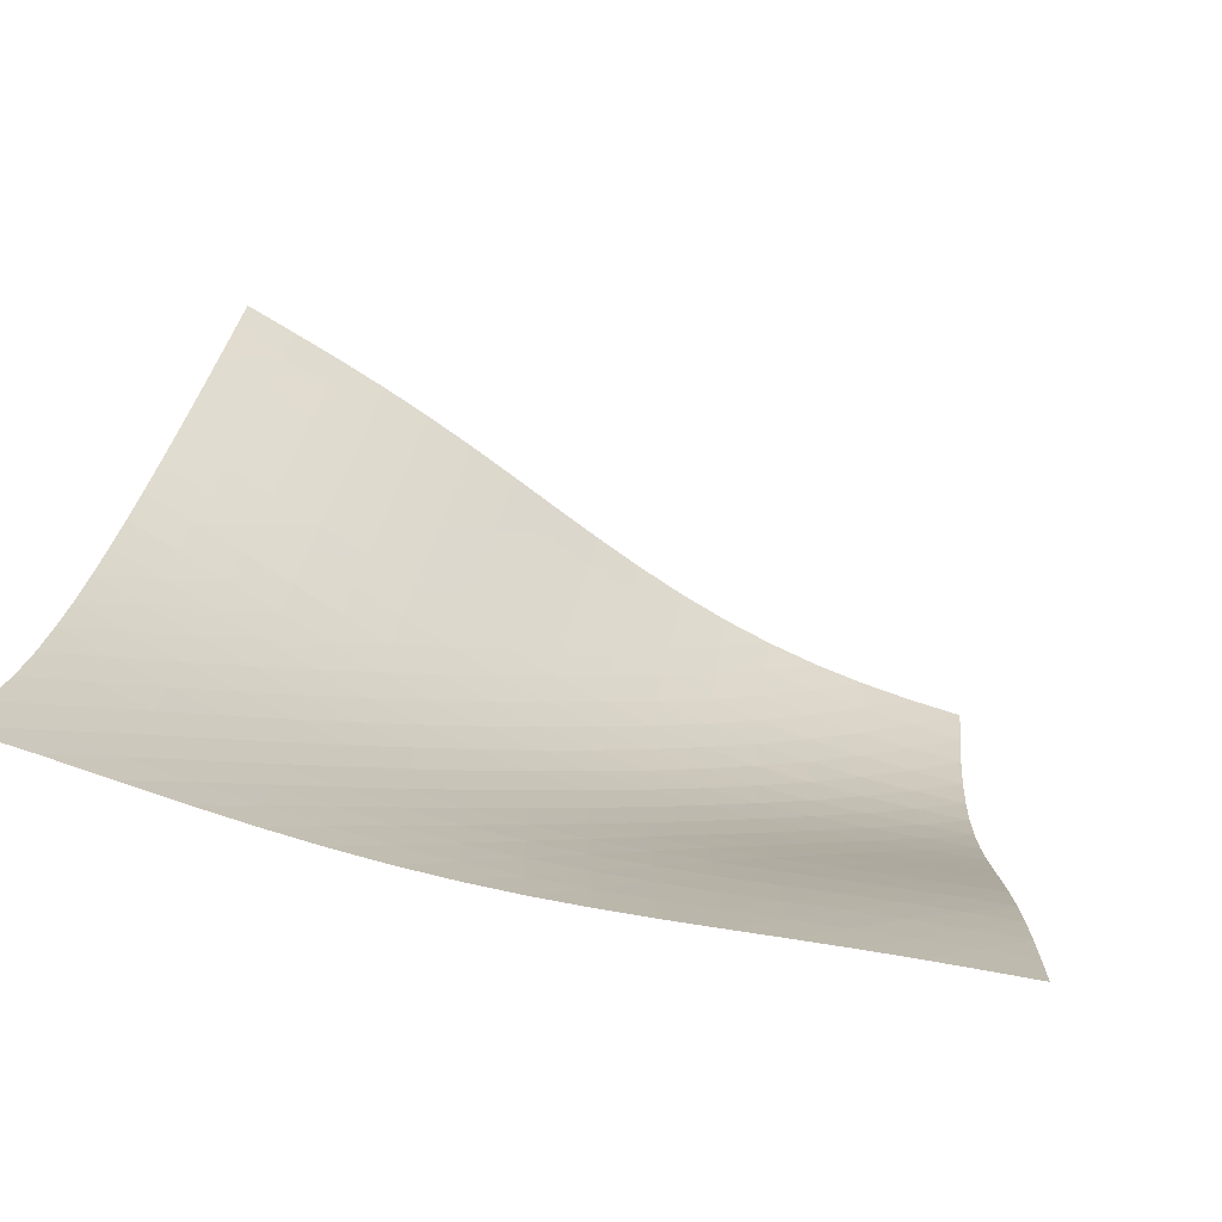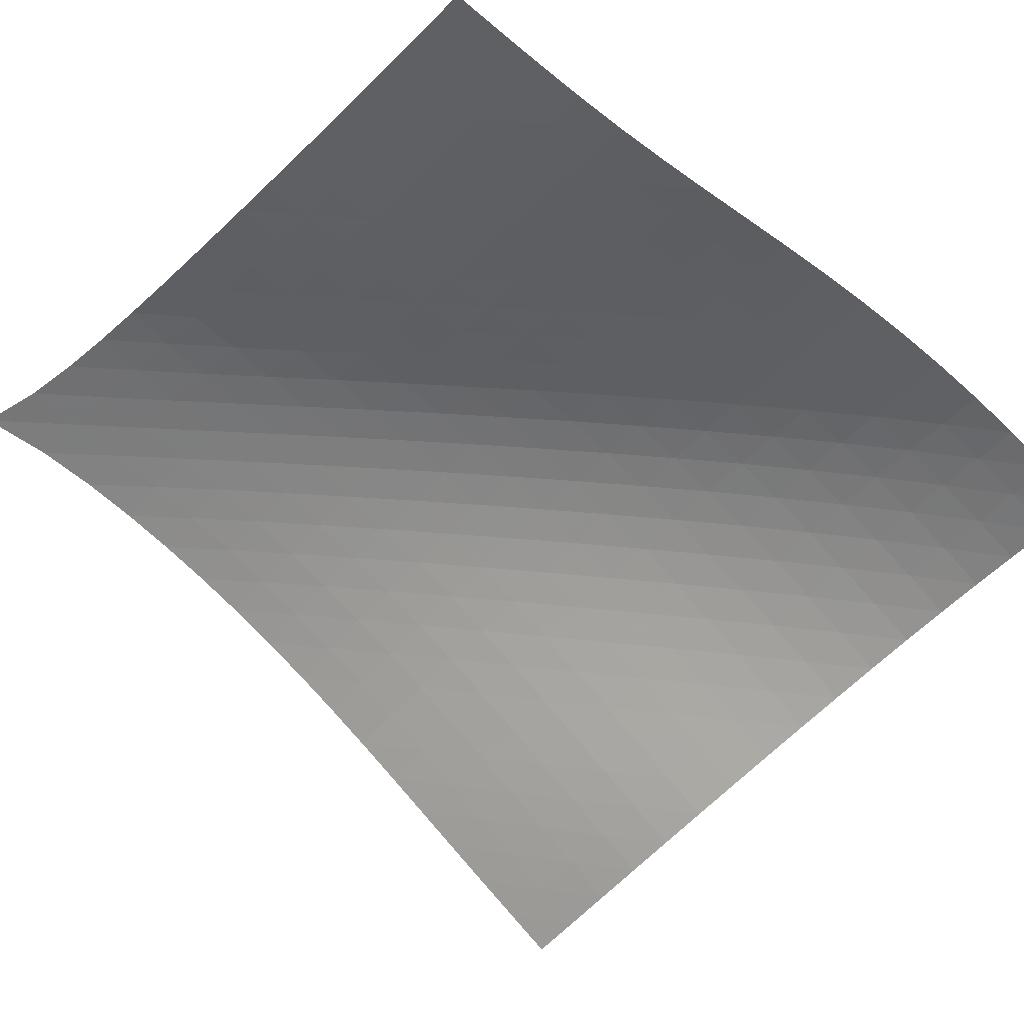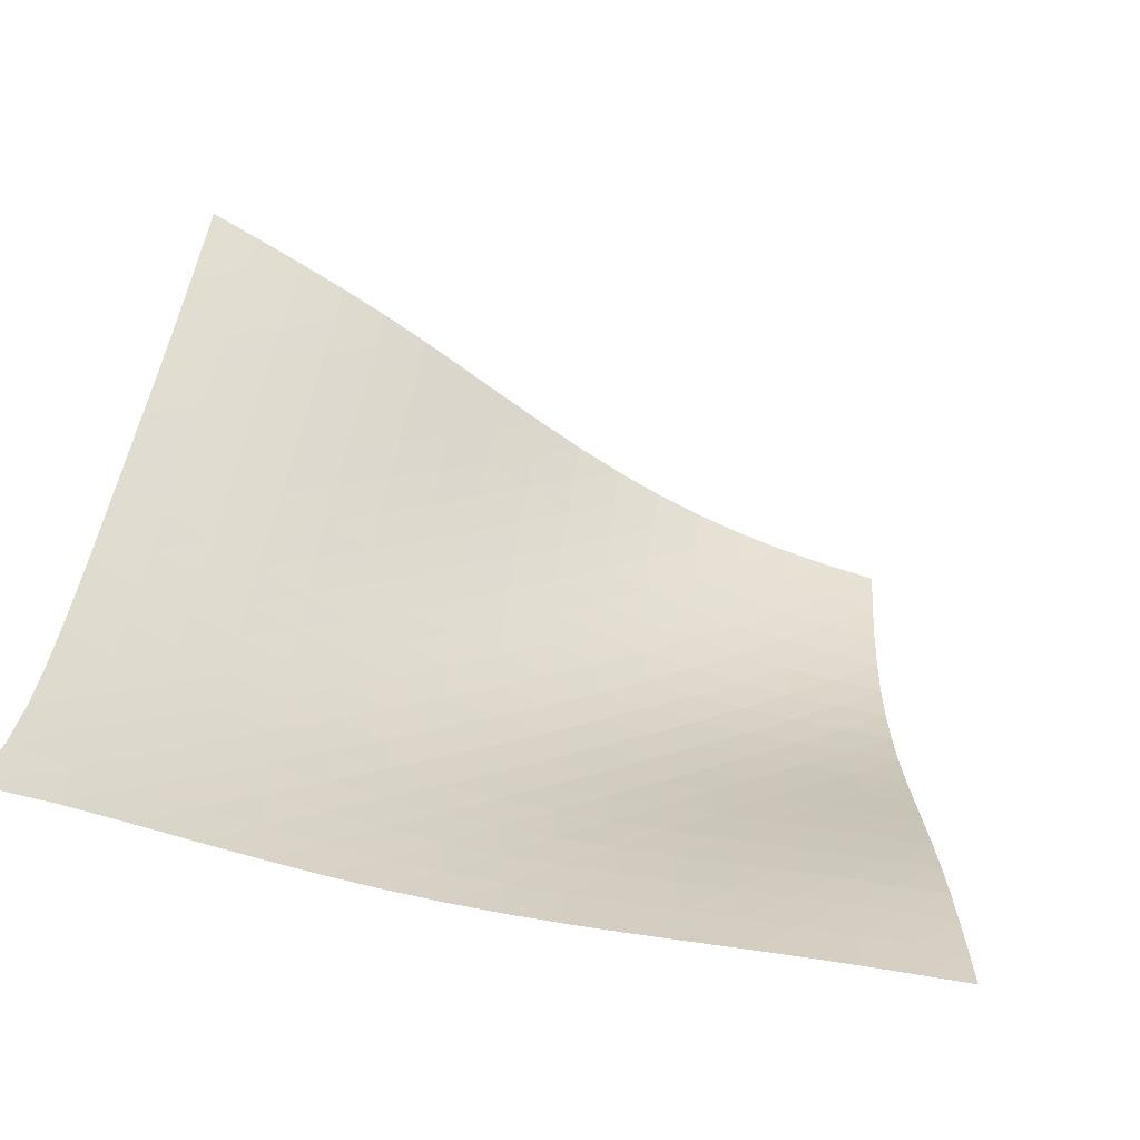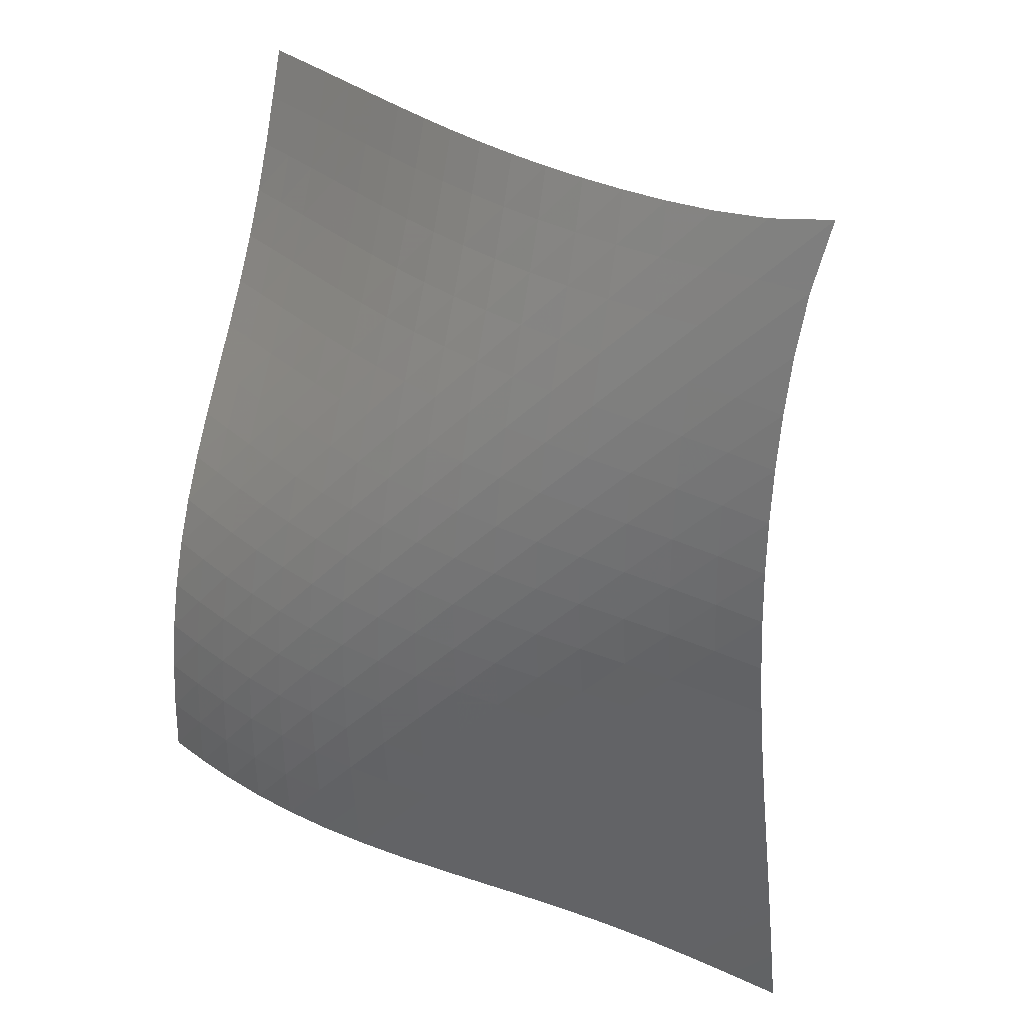
<metadata>
{"format":"obj","ext":"obj","renderer":"f3d","projection":"perspective","resolution":1024,"background":"white","views":[{"elev":-22.6,"azim":-150.7,"up":"+Z"},{"elev":72.9,"azim":-96.2,"up":"+Z"},{"elev":-10.5,"azim":-153.5,"up":"+Z"},{"elev":-47.9,"azim":130.3,"up":"+Z"}]}
</metadata>
<code>
v -6.51 -0.04108 6.51
v -4.181 -8.977 16.74
v -16.74 -8.977 4.181
v -11.71 -18.21 11.71
v -16.09 -8.505 4.3
v -15.44 -8.034 4.416
v -14.78 -7.565 4.524
v -14.12 -7.097 4.626
v -13.46 -6.628 4.725
v -12.79 -6.153 4.825
v -12.14 -5.668 4.933
v -11.49 -5.171 5.054
v -10.85 -4.657 5.191
v -10.22 -4.125 5.345
v -9.604 -3.571 5.517
v -8.995 -2.992 5.704
v -8.392 -2.38 5.904
v -7.788 -1.719 6.113
v -7.169 -0.9715 6.322
v -6.322 -0.9715 7.169
v -6.113 -1.719 7.788
v -5.904 -2.38 8.392
v -5.704 -2.992 8.995
v -5.517 -3.571 9.604
v -5.345 -4.125 10.22
v -5.191 -4.657 10.85
v -5.054 -5.171 11.49
v -4.933 -5.668 12.14
v -4.825 -6.153 12.79
v -4.725 -6.628 13.46
v -4.626 -7.097 14.12
v -4.524 -7.565 14.78
v -4.416 -8.034 15.44
v -4.3 -8.505 16.09
v -4.658 -9.548 16.42
v -5.13 -10.12 16.09
v -5.587 -10.7 15.75
v -6.025 -11.3 15.4
v -6.441 -11.9 15.04
v -6.84 -12.51 14.68
v -7.231 -13.12 14.32
v -7.626 -13.74 13.96
v -8.034 -14.35 13.61
v -8.466 -14.95 13.27
v -8.927 -15.53 12.95
v -9.423 -16.11 12.65
v -9.953 -16.66 12.38
v -10.51 -17.19 12.14
v -11.1 -17.71 11.92
v -11.92 -17.71 11.1
v -12.14 -17.19 10.51
v -12.38 -16.66 9.953
v -12.65 -16.11 9.423
v -12.95 -15.53 8.927
v -13.27 -14.95 8.466
v -13.61 -14.35 8.034
v -13.96 -13.74 7.626
v -14.32 -13.12 7.231
v -14.68 -12.51 6.84
v -15.04 -11.9 6.441
v -15.4 -11.3 6.025
v -15.75 -10.7 5.587
v -16.09 -10.12 5.13
v -16.42 -9.548 4.658
v -6.891 -1.608 6.891
v -7.474 -2.282 6.65
v -8.061 -2.925 6.422
v -8.656 -3.537 6.208
v -9.26 -4.122 6.009
v -9.875 -4.682 5.827
v -10.5 -5.22 5.665
v -11.14 -5.738 5.522
v -11.79 -6.24 5.397
v -12.45 -6.727 5.287
v -13.12 -7.203 5.187
v -13.78 -7.673 5.091
v -14.45 -8.14 4.993
v -15.11 -8.607 4.888
v -15.76 -9.077 4.776
v -6.65 -2.282 7.474
v -7.199 -2.889 7.199
v -7.761 -3.504 6.947
v -8.339 -4.105 6.715
v -8.931 -4.687 6.501
v -9.539 -5.249 6.308
v -10.16 -5.791 6.136
v -10.8 -6.313 5.985
v -11.45 -6.817 5.855
v -12.11 -7.307 5.742
v -12.77 -7.784 5.641
v -13.44 -8.254 5.547
v -14.11 -8.72 5.452
v -14.77 -9.186 5.352
v -15.43 -9.653 5.244
v -6.422 -2.925 8.061
v -6.947 -3.504 7.761
v -7.486 -4.097 7.486
v -8.042 -4.687 7.232
v -8.618 -5.265 6.999
v -9.213 -5.827 6.79
v -9.827 -6.37 6.605
v -10.46 -6.895 6.443
v -11.1 -7.403 6.305
v -11.76 -7.895 6.186
v -12.42 -8.374 6.082
v -13.09 -8.844 5.988
v -13.76 -9.309 5.896
v -14.43 -9.773 5.8
v -15.09 -10.24 5.697
v -6.208 -3.537 8.656
v -6.715 -4.105 8.339
v -7.232 -4.687 8.042
v -7.766 -5.27 7.766
v -8.321 -5.846 7.512
v -8.899 -6.409 7.282
v -9.499 -6.955 7.079
v -10.12 -7.484 6.902
v -10.76 -7.995 6.75
v -11.41 -8.49 6.622
v -12.07 -8.972 6.512
v -12.74 -9.443 6.414
v -13.41 -9.908 6.322
v -14.07 -10.37 6.228
v -14.74 -10.83 6.13
v -6.009 -4.122 9.26
v -6.501 -4.687 8.931
v -6.999 -5.265 8.618
v -7.512 -5.846 8.321
v -8.045 -6.422 8.045
v -8.602 -6.988 7.792
v -9.185 -7.539 7.567
v -9.79 -8.073 7.369
v -10.42 -8.589 7.2
v -11.06 -9.09 7.057
v -11.72 -9.575 6.935
v -12.38 -10.05 6.83
v -13.05 -10.51 6.733
v -13.72 -10.98 6.639
v -14.38 -11.44 6.542
v -5.827 -4.682 9.875
v -6.308 -5.249 9.539
v -6.79 -5.827 9.213
v -7.282 -6.409 8.899
v -7.792 -6.988 8.602
v -8.327 -7.558 8.327
v -8.888 -8.115 8.077
v -9.475 -8.657 7.856
v -10.09 -9.181 7.664
v -10.72 -9.688 7.501
v -11.36 -10.18 7.362
v -12.02 -10.66 7.244
v -12.69 -11.13 7.138
v -13.35 -11.59 7.039
v -14.02 -12.05 6.941
v -5.665 -5.22 10.5
v -6.136 -5.791 10.16
v -6.605 -6.37 9.827
v -7.079 -6.955 9.499
v -7.567 -7.539 9.185
v -8.077 -8.115 8.888
v -8.614 -8.681 8.614
v -9.18 -9.231 8.368
v -9.772 -9.764 8.151
v -10.39 -10.28 7.964
v -11.02 -10.78 7.804
v -11.67 -11.26 7.668
v -12.33 -11.74 7.548
v -12.99 -12.2 7.439
v -13.66 -12.66 7.335
v -5.522 -5.738 11.14
v -5.985 -6.313 10.8
v -6.443 -6.895 10.46
v -6.902 -7.484 10.12
v -7.369 -8.073 9.79
v -7.856 -8.657 9.475
v -8.368 -9.231 9.18
v -8.909 -9.791 8.909
v -9.478 -10.34 8.666
v -10.07 -10.86 8.453
v -10.69 -11.37 8.269
v -11.33 -11.86 8.111
v -11.98 -12.34 7.973
v -12.64 -12.81 7.85
v -13.3 -13.28 7.736
v -5.397 -6.24 11.79
v -5.855 -6.817 11.45
v -6.305 -7.403 11.1
v -6.75 -7.995 10.76
v -7.2 -8.589 10.42
v -7.664 -9.181 10.09
v -8.151 -9.764 9.772
v -8.666 -10.34 9.478
v -9.211 -10.89 9.211
v -9.785 -11.43 8.972
v -10.39 -11.95 8.762
v -11.01 -12.45 8.581
v -11.64 -12.94 8.422
v -12.29 -13.42 8.282
v -12.95 -13.88 8.154
v -5.287 -6.727 12.45
v -5.742 -7.307 12.11
v -6.186 -7.895 11.76
v -6.622 -8.49 11.41
v -7.057 -9.09 11.06
v -7.501 -9.688 10.72
v -7.964 -10.28 10.39
v -8.453 -10.86 10.07
v -8.972 -11.43 9.785
v -9.522 -11.98 9.522
v -10.1 -12.51 9.288
v -10.71 -13.03 9.082
v -11.33 -13.53 8.902
v -11.97 -14.01 8.743
v -12.62 -14.48 8.599
v -5.187 -7.203 13.12
v -5.641 -7.784 12.77
v -6.082 -8.374 12.42
v -6.512 -8.972 12.07
v -6.935 -9.575 11.72
v -7.362 -10.18 11.36
v -7.804 -10.78 11.02
v -8.269 -11.37 10.69
v -8.762 -11.95 10.39
v -9.288 -12.51 10.1
v -9.844 -13.06 9.844
v -10.43 -13.58 9.616
v -11.04 -14.09 9.414
v -11.66 -14.59 9.236
v -12.3 -15.06 9.075
v -5.091 -7.673 13.78
v -5.547 -8.254 13.44
v -5.988 -8.844 13.09
v -6.414 -9.443 12.74
v -6.83 -10.05 12.38
v -7.244 -10.66 12.02
v -7.668 -11.26 11.67
v -8.111 -11.86 11.33
v -8.581 -12.45 11.01
v -9.082 -13.03 10.71
v -9.616 -13.58 10.43
v -10.18 -14.12 10.18
v -10.77 -14.64 9.959
v -11.39 -15.14 9.763
v -12.01 -15.63 9.585
v -4.993 -8.14 14.45
v -5.452 -8.72 14.11
v -5.896 -9.309 13.76
v -6.322 -9.908 13.41
v -6.733 -10.51 13.05
v -7.138 -11.13 12.69
v -7.548 -11.74 12.33
v -7.973 -12.34 11.98
v -8.422 -12.94 11.64
v -8.902 -13.53 11.33
v -9.414 -14.09 11.04
v -9.959 -14.64 10.77
v -10.53 -15.17 10.53
v -11.13 -15.68 10.32
v -11.75 -16.18 10.13
v -4.888 -8.607 15.11
v -5.352 -9.186 14.77
v -5.8 -9.773 14.43
v -6.228 -10.37 14.07
v -6.639 -10.98 13.72
v -7.039 -11.59 13.35
v -7.439 -12.2 12.99
v -7.85 -12.81 12.64
v -8.282 -13.42 12.29
v -8.743 -14.01 11.97
v -9.236 -14.59 11.66
v -9.763 -15.14 11.39
v -10.32 -15.68 11.13
v -10.91 -16.2 10.91
v -11.52 -16.7 10.7
v -4.776 -9.077 15.76
v -5.244 -9.653 15.43
v -5.697 -10.24 15.09
v -6.13 -10.83 14.74
v -6.542 -11.44 14.38
v -6.941 -12.05 14.02
v -7.335 -12.66 13.66
v -7.736 -13.28 13.3
v -8.154 -13.88 12.95
v -8.599 -14.48 12.62
v -9.075 -15.06 12.3
v -9.585 -15.63 12.01
v -10.13 -16.18 11.75
v -10.7 -16.7 11.52
v -11.3 -17.21 11.3
f 289 49 4
f 289 4 50
f 5 79 64
f 5 64 3
f 79 94 63
f 79 63 64
f 94 109 62
f 94 62 63
f 109 124 61
f 109 61 62
f 124 139 60
f 124 60 61
f 139 154 59
f 139 59 60
f 154 169 58
f 154 58 59
f 169 184 57
f 169 57 58
f 184 199 56
f 184 56 57
f 199 214 55
f 199 55 56
f 214 229 54
f 214 54 55
f 229 244 53
f 229 53 54
f 244 259 52
f 244 52 53
f 259 274 51
f 259 51 52
f 274 289 50
f 274 50 51
f 1 20 65
f 1 65 19
f 19 65 66
f 19 66 18
f 18 66 67
f 18 67 17
f 17 67 68
f 17 68 16
f 16 68 69
f 16 69 15
f 15 69 70
f 15 70 14
f 14 70 71
f 14 71 13
f 13 71 72
f 13 72 12
f 12 72 73
f 12 73 11
f 11 73 74
f 11 74 10
f 10 74 75
f 10 75 9
f 9 75 76
f 9 76 8
f 8 76 77
f 8 77 7
f 7 77 78
f 7 78 6
f 6 78 79
f 6 79 5
f 20 21 80
f 20 80 65
f 65 80 81
f 65 81 66
f 66 81 82
f 66 82 67
f 67 82 83
f 67 83 68
f 68 83 84
f 68 84 69
f 69 84 85
f 69 85 70
f 70 85 86
f 70 86 71
f 71 86 87
f 71 87 72
f 72 87 88
f 72 88 73
f 73 88 89
f 73 89 74
f 74 89 90
f 74 90 75
f 75 90 91
f 75 91 76
f 76 91 92
f 76 92 77
f 77 92 93
f 77 93 78
f 78 93 94
f 78 94 79
f 21 22 95
f 21 95 80
f 80 95 96
f 80 96 81
f 81 96 97
f 81 97 82
f 82 97 98
f 82 98 83
f 83 98 99
f 83 99 84
f 84 99 100
f 84 100 85
f 85 100 101
f 85 101 86
f 86 101 102
f 86 102 87
f 87 102 103
f 87 103 88
f 88 103 104
f 88 104 89
f 89 104 105
f 89 105 90
f 90 105 106
f 90 106 91
f 91 106 107
f 91 107 92
f 92 107 108
f 92 108 93
f 93 108 109
f 93 109 94
f 22 23 110
f 22 110 95
f 95 110 111
f 95 111 96
f 96 111 112
f 96 112 97
f 97 112 113
f 97 113 98
f 98 113 114
f 98 114 99
f 99 114 115
f 99 115 100
f 100 115 116
f 100 116 101
f 101 116 117
f 101 117 102
f 102 117 118
f 102 118 103
f 103 118 119
f 103 119 104
f 104 119 120
f 104 120 105
f 105 120 121
f 105 121 106
f 106 121 122
f 106 122 107
f 107 122 123
f 107 123 108
f 108 123 124
f 108 124 109
f 23 24 125
f 23 125 110
f 110 125 126
f 110 126 111
f 111 126 127
f 111 127 112
f 112 127 128
f 112 128 113
f 113 128 129
f 113 129 114
f 114 129 130
f 114 130 115
f 115 130 131
f 115 131 116
f 116 131 132
f 116 132 117
f 117 132 133
f 117 133 118
f 118 133 134
f 118 134 119
f 119 134 135
f 119 135 120
f 120 135 136
f 120 136 121
f 121 136 137
f 121 137 122
f 122 137 138
f 122 138 123
f 123 138 139
f 123 139 124
f 24 25 140
f 24 140 125
f 125 140 141
f 125 141 126
f 126 141 142
f 126 142 127
f 127 142 143
f 127 143 128
f 128 143 144
f 128 144 129
f 129 144 145
f 129 145 130
f 130 145 146
f 130 146 131
f 131 146 147
f 131 147 132
f 132 147 148
f 132 148 133
f 133 148 149
f 133 149 134
f 134 149 150
f 134 150 135
f 135 150 151
f 135 151 136
f 136 151 152
f 136 152 137
f 137 152 153
f 137 153 138
f 138 153 154
f 138 154 139
f 25 26 155
f 25 155 140
f 140 155 156
f 140 156 141
f 141 156 157
f 141 157 142
f 142 157 158
f 142 158 143
f 143 158 159
f 143 159 144
f 144 159 160
f 144 160 145
f 145 160 161
f 145 161 146
f 146 161 162
f 146 162 147
f 147 162 163
f 147 163 148
f 148 163 164
f 148 164 149
f 149 164 165
f 149 165 150
f 150 165 166
f 150 166 151
f 151 166 167
f 151 167 152
f 152 167 168
f 152 168 153
f 153 168 169
f 153 169 154
f 26 27 170
f 26 170 155
f 155 170 171
f 155 171 156
f 156 171 172
f 156 172 157
f 157 172 173
f 157 173 158
f 158 173 174
f 158 174 159
f 159 174 175
f 159 175 160
f 160 175 176
f 160 176 161
f 161 176 177
f 161 177 162
f 162 177 178
f 162 178 163
f 163 178 179
f 163 179 164
f 164 179 180
f 164 180 165
f 165 180 181
f 165 181 166
f 166 181 182
f 166 182 167
f 167 182 183
f 167 183 168
f 168 183 184
f 168 184 169
f 27 28 185
f 27 185 170
f 170 185 186
f 170 186 171
f 171 186 187
f 171 187 172
f 172 187 188
f 172 188 173
f 173 188 189
f 173 189 174
f 174 189 190
f 174 190 175
f 175 190 191
f 175 191 176
f 176 191 192
f 176 192 177
f 177 192 193
f 177 193 178
f 178 193 194
f 178 194 179
f 179 194 195
f 179 195 180
f 180 195 196
f 180 196 181
f 181 196 197
f 181 197 182
f 182 197 198
f 182 198 183
f 183 198 199
f 183 199 184
f 28 29 200
f 28 200 185
f 185 200 201
f 185 201 186
f 186 201 202
f 186 202 187
f 187 202 203
f 187 203 188
f 188 203 204
f 188 204 189
f 189 204 205
f 189 205 190
f 190 205 206
f 190 206 191
f 191 206 207
f 191 207 192
f 192 207 208
f 192 208 193
f 193 208 209
f 193 209 194
f 194 209 210
f 194 210 195
f 195 210 211
f 195 211 196
f 196 211 212
f 196 212 197
f 197 212 213
f 197 213 198
f 198 213 214
f 198 214 199
f 29 30 215
f 29 215 200
f 200 215 216
f 200 216 201
f 201 216 217
f 201 217 202
f 202 217 218
f 202 218 203
f 203 218 219
f 203 219 204
f 204 219 220
f 204 220 205
f 205 220 221
f 205 221 206
f 206 221 222
f 206 222 207
f 207 222 223
f 207 223 208
f 208 223 224
f 208 224 209
f 209 224 225
f 209 225 210
f 210 225 226
f 210 226 211
f 211 226 227
f 211 227 212
f 212 227 228
f 212 228 213
f 213 228 229
f 213 229 214
f 30 31 230
f 30 230 215
f 215 230 231
f 215 231 216
f 216 231 232
f 216 232 217
f 217 232 233
f 217 233 218
f 218 233 234
f 218 234 219
f 219 234 235
f 219 235 220
f 220 235 236
f 220 236 221
f 221 236 237
f 221 237 222
f 222 237 238
f 222 238 223
f 223 238 239
f 223 239 224
f 224 239 240
f 224 240 225
f 225 240 241
f 225 241 226
f 226 241 242
f 226 242 227
f 227 242 243
f 227 243 228
f 228 243 244
f 228 244 229
f 31 32 245
f 31 245 230
f 230 245 246
f 230 246 231
f 231 246 247
f 231 247 232
f 232 247 248
f 232 248 233
f 233 248 249
f 233 249 234
f 234 249 250
f 234 250 235
f 235 250 251
f 235 251 236
f 236 251 252
f 236 252 237
f 237 252 253
f 237 253 238
f 238 253 254
f 238 254 239
f 239 254 255
f 239 255 240
f 240 255 256
f 240 256 241
f 241 256 257
f 241 257 242
f 242 257 258
f 242 258 243
f 243 258 259
f 243 259 244
f 32 33 260
f 32 260 245
f 245 260 261
f 245 261 246
f 246 261 262
f 246 262 247
f 247 262 263
f 247 263 248
f 248 263 264
f 248 264 249
f 249 264 265
f 249 265 250
f 250 265 266
f 250 266 251
f 251 266 267
f 251 267 252
f 252 267 268
f 252 268 253
f 253 268 269
f 253 269 254
f 254 269 270
f 254 270 255
f 255 270 271
f 255 271 256
f 256 271 272
f 256 272 257
f 257 272 273
f 257 273 258
f 258 273 274
f 258 274 259
f 33 34 275
f 33 275 260
f 260 275 276
f 260 276 261
f 261 276 277
f 261 277 262
f 262 277 278
f 262 278 263
f 263 278 279
f 263 279 264
f 264 279 280
f 264 280 265
f 265 280 281
f 265 281 266
f 266 281 282
f 266 282 267
f 267 282 283
f 267 283 268
f 268 283 284
f 268 284 269
f 269 284 285
f 269 285 270
f 270 285 286
f 270 286 271
f 271 286 287
f 271 287 272
f 272 287 288
f 272 288 273
f 273 288 289
f 273 289 274
f 34 2 35
f 34 35 275
f 275 35 36
f 275 36 276
f 276 36 37
f 276 37 277
f 277 37 38
f 277 38 278
f 278 38 39
f 278 39 279
f 279 39 40
f 279 40 280
f 280 40 41
f 280 41 281
f 281 41 42
f 281 42 282
f 282 42 43
f 282 43 283
f 283 43 44
f 283 44 284
f 284 44 45
f 284 45 285
f 285 45 46
f 285 46 286
f 286 46 47
f 286 47 287
f 287 47 48
f 287 48 288
f 288 48 49
f 288 49 289

</code>
